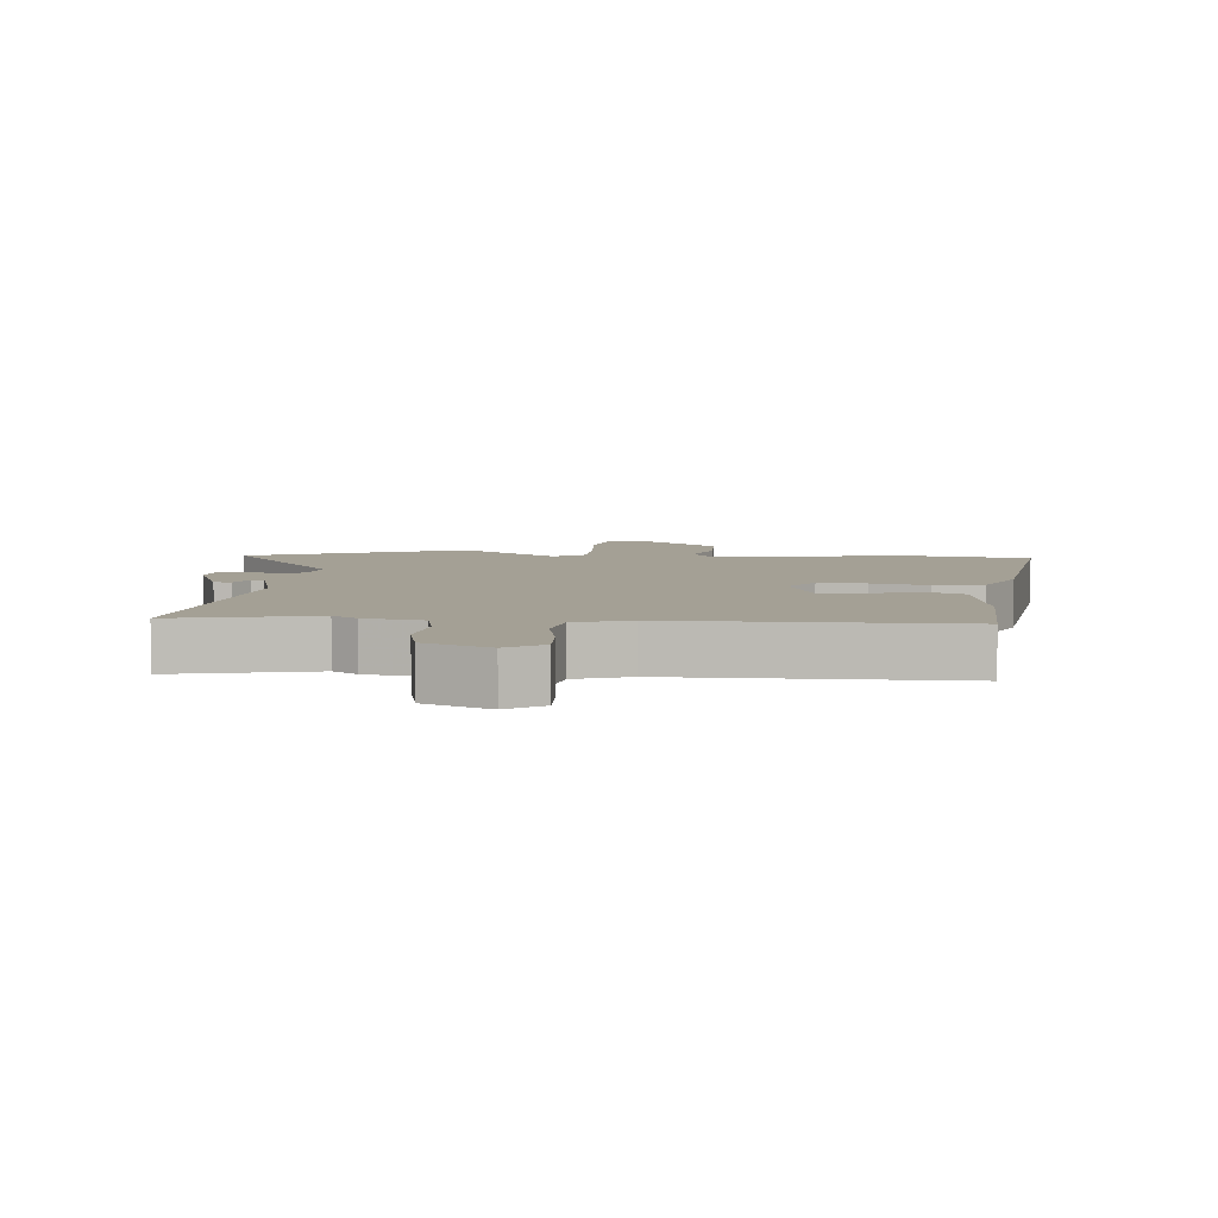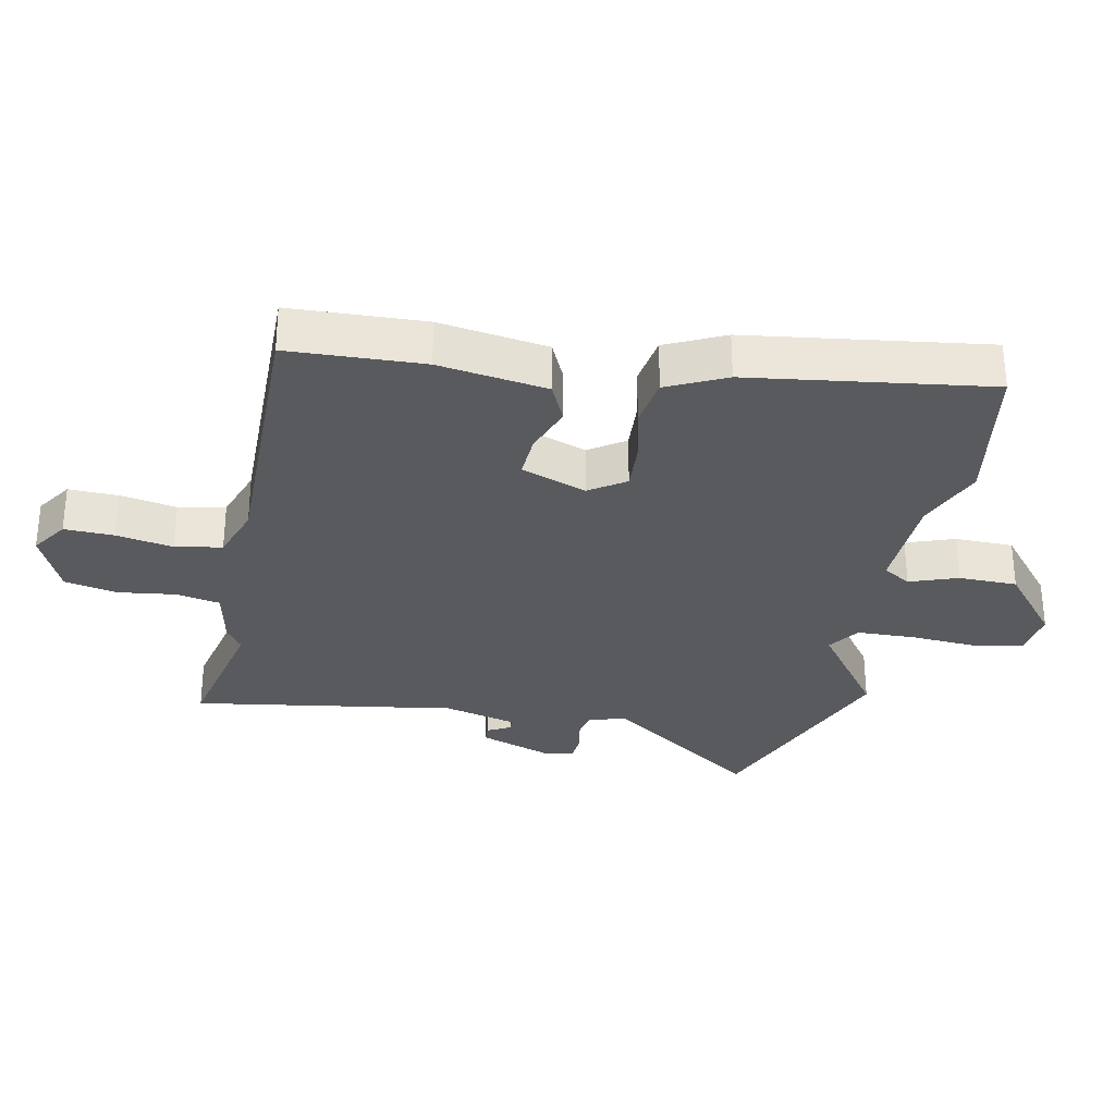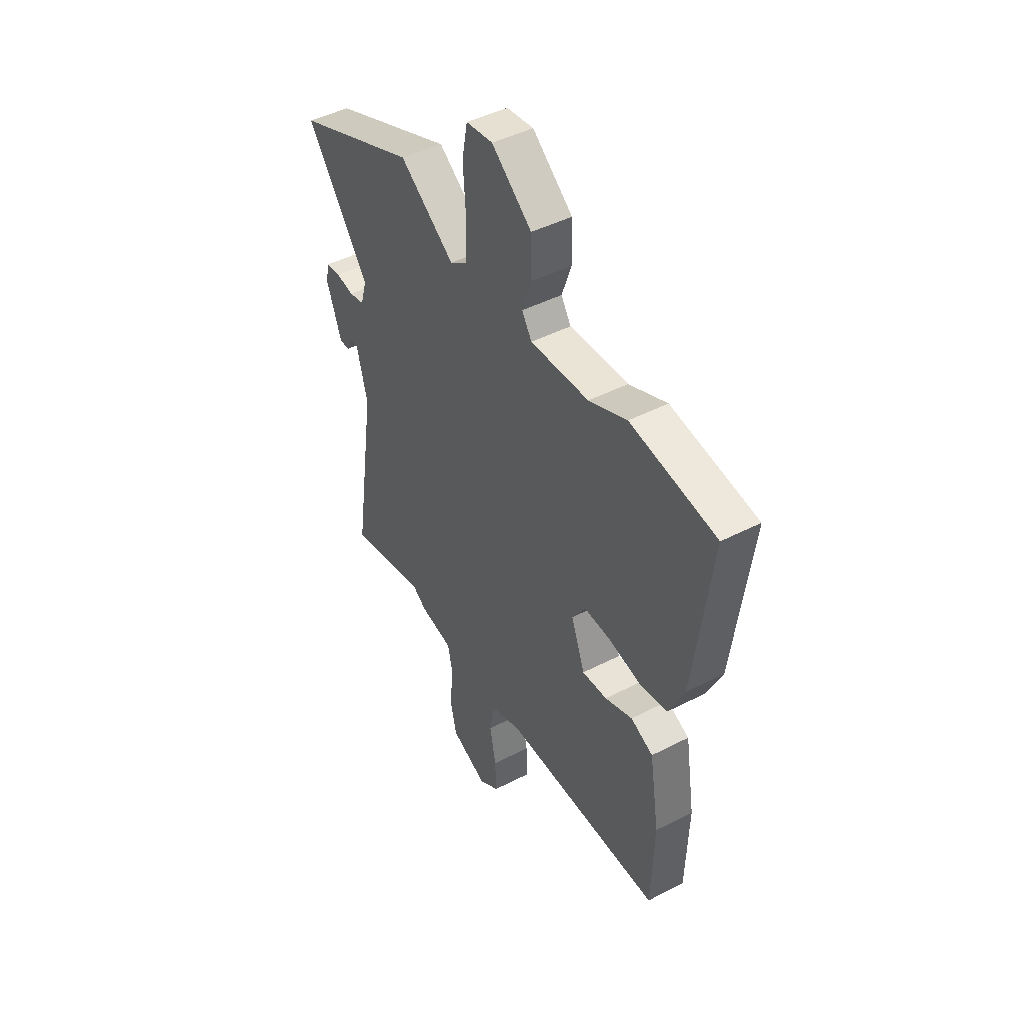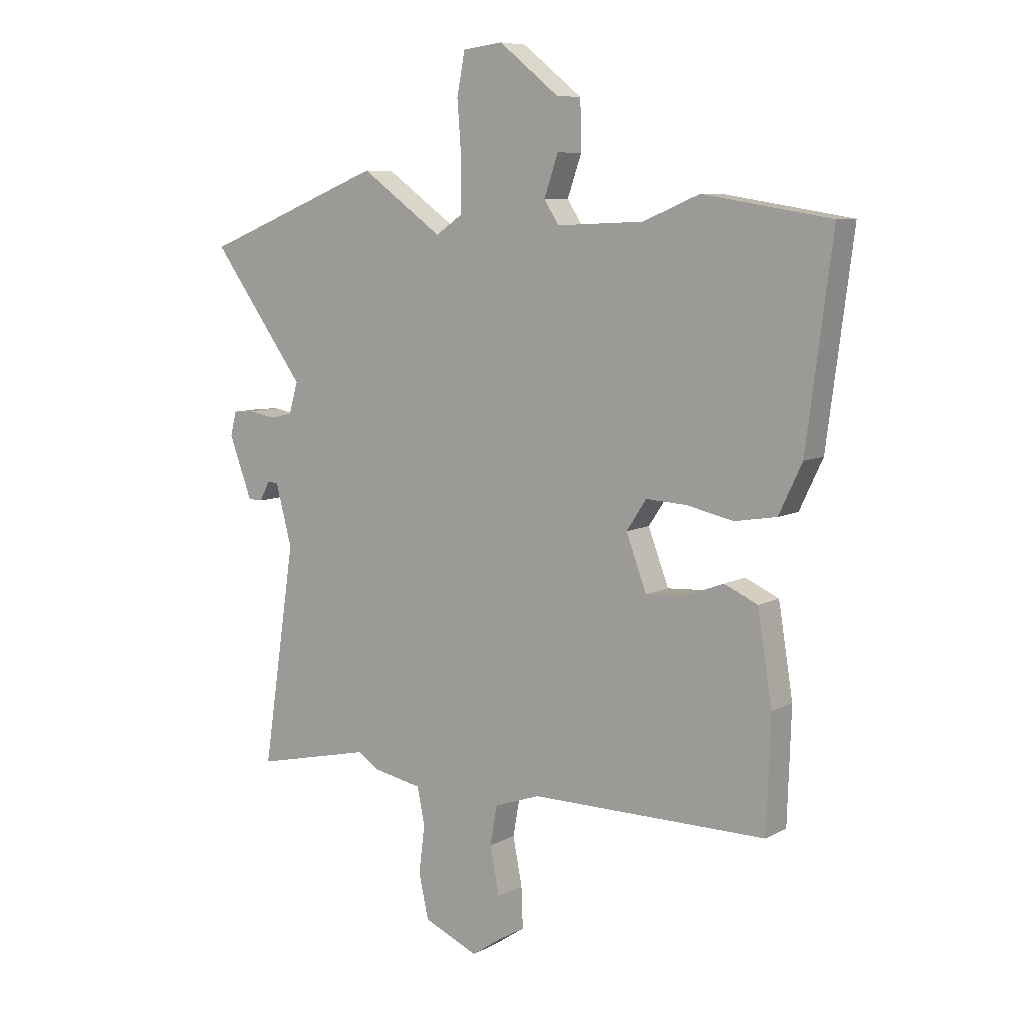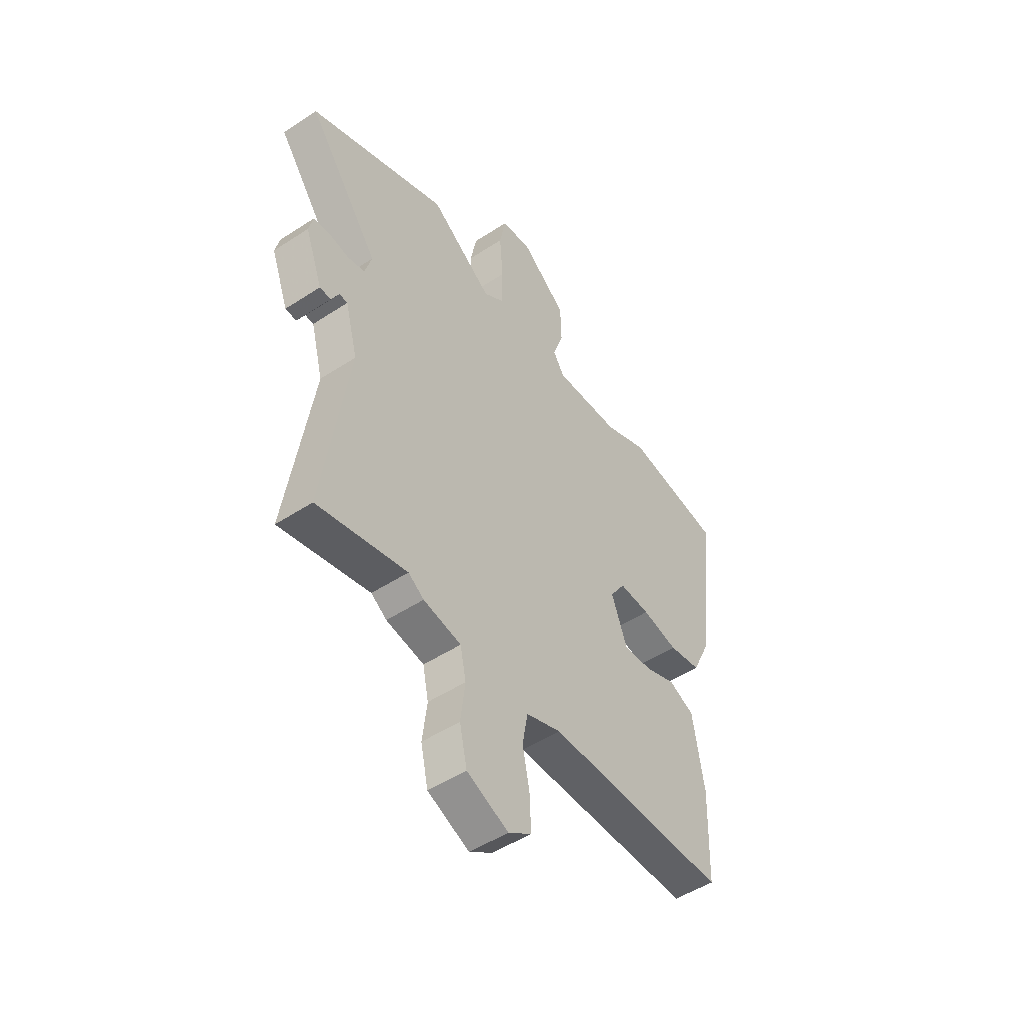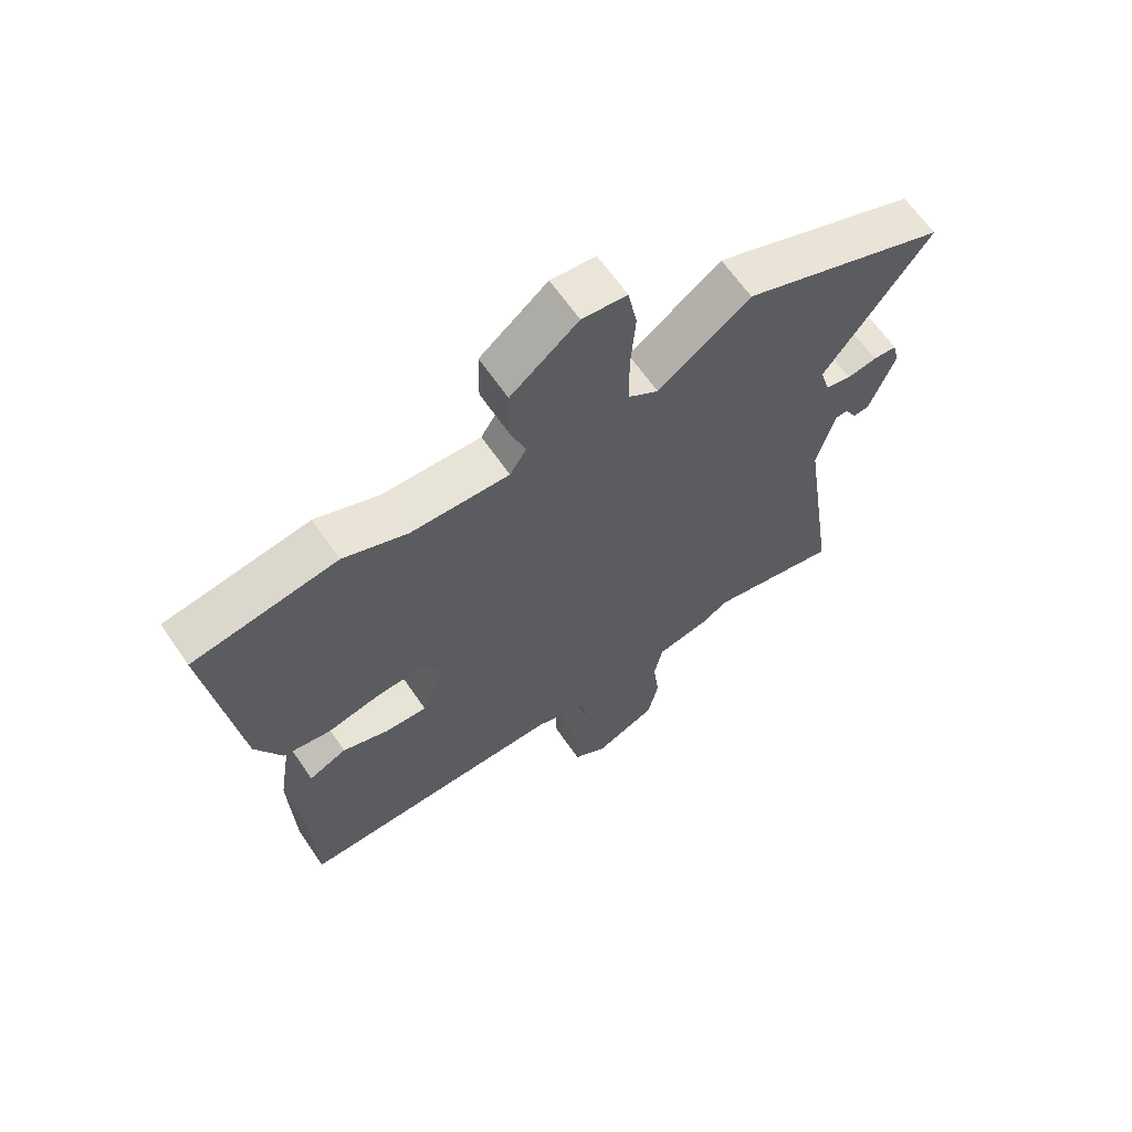
<metadata>
{"format":"obj","ext":"obj","renderer":"f3d","projection":"perspective","resolution":1024,"background":"white","views":[{"elev":5.8,"azim":-175.0,"up":"+Y"},{"elev":-30.6,"azim":-101.0,"up":"+Y"},{"elev":45.4,"azim":-120.8,"up":"+Z"},{"elev":8.0,"azim":-145.3,"up":"+Z"},{"elev":-49.7,"azim":125.9,"up":"+Z"},{"elev":64.6,"azim":-34.5,"up":"+Z"}]}
</metadata>
<code>
v -0.465 0.07 -0.493
v -0.472 0.07 -0.284
v -0.445 0.07 -0.116
v -0.383 0.07 -0.088
v -0.307 0.07 -0.116
v -0.238 0.07 -0.12
v -0.2 0.07 -0.019
v -0.237 0.07 0.037
v -0.312 0.07 0.033
v -0.399 0.07 0.014
v -0.477 0.07 0.027
v -0.52 0.07 0.118
v -0.568 0.07 0.489
v -0.331 0.07 0.527
v -0.226 0.07 0.483
v -0.064 0.07 0.476
v -0.037 0.07 0.519
v -0.063 0.07 0.594
v -0.061 0.07 0.685
v 0.05 0.07 0.774
v 0.124 0.07 0.765
v 0.139 0.07 0.687
v 0.131 0.07 0.582
v 0.133 0.07 0.492
v 0.182 0.07 0.458
v 0.334 0.07 0.567
v 0.672 0.07 0.431
v 0.498 0.07 0.192
v 0.515 0.07 0.134
v 0.557 0.07 0.125
v 0.606 0.07 0.134
v 0.645 0.07 0.131
v 0.656 0.07 0.086
v 0.614 0.07 -0.028
v 0.587 0.07 -0.029
v 0.568 0.07 0.007
v 0.548 0.07 0.006
v 0.518 0.07 -0.108
v 0.579 0.07 -0.518
v 0.361 0.07 -0.469
v 0.323 0.07 -0.495
v 0.231 0.07 -0.513
v 0.217 0.07 -0.581
v 0.228 0.07 -0.671
v 0.21 0.07 -0.753
v 0.109 0.07 -0.797
v 0.053 0.07 -0.759
v 0.056 0.07 -0.682
v 0.073 0.07 -0.594
v 0.06 0.07 -0.521
v -0.025 0.07 -0.491
v -0.465 0 -0.493
v -0.472 0 -0.284
v -0.445 0 -0.116
v -0.383 0 -0.088
v -0.307 0 -0.116
v -0.238 0 -0.12
v -0.2 0 -0.019
v -0.237 0 0.037
v -0.312 0 0.033
v -0.399 0 0.014
v -0.477 0 0.027
v -0.52 0 0.118
v -0.568 0 0.489
v -0.331 0 0.527
v -0.226 0 0.483
v -0.064 0 0.476
v -0.037 0 0.519
v -0.063 0 0.594
v -0.061 0 0.685
v 0.05 0 0.774
v 0.124 0 0.765
v 0.139 0 0.687
v 0.131 0 0.582
v 0.133 0 0.492
v 0.182 0 0.458
v 0.334 0 0.567
v 0.672 0 0.431
v 0.498 0 0.192
v 0.515 0 0.134
v 0.557 0 0.125
v 0.606 0 0.134
v 0.645 0 0.131
v 0.656 0 0.086
v 0.614 0 -0.028
v 0.587 0 -0.029
v 0.568 0 0.007
v 0.548 0 0.006
v 0.518 0 -0.108
v 0.579 0 -0.518
v 0.361 0 -0.469
v 0.323 0 -0.495
v 0.231 0 -0.513
v 0.217 0 -0.581
v 0.228 0 -0.671
v 0.21 0 -0.753
v 0.109 0 -0.797
v 0.053 0 -0.759
v 0.056 0 -0.682
v 0.073 0 -0.594
v 0.06 0 -0.521
v -0.025 0 -0.491
f 47 48 49
f 46 47 49
f 45 46 49
f 44 45 49
f 43 44 49
f 42 43 49 50
f 42 50 51
f 41 42 51
f 40 41 51
f 38 39 40
f 51 1 2
f 40 51 2
f 38 40 2
f 37 38 2
f 34 35 36
f 33 34 36
f 32 33 36
f 31 32 36
f 30 31 36
f 29 30 36 37
f 25 26 27 28
f 28 29 37
f 25 28 37
f 24 25 37
f 21 22 23
f 20 21 23
f 19 20 23
f 18 19 23
f 17 18 23
f 16 17 23 24
f 13 14 15
f 12 13 15
f 11 12 15
f 10 11 15
f 9 10 15
f 8 9 15 16
f 16 24 37
f 8 16 37
f 7 8 37
f 2 3 4 5
f 2 5 6
f 37 2 6
f 6 7 37
f 100 99 98
f 100 98 97
f 100 97 96
f 100 96 95
f 100 95 94
f 101 100 94 93
f 102 101 93
f 102 93 92
f 102 92 91
f 91 90 89
f 53 52 102
f 53 102 91
f 53 91 89
f 53 89 88
f 87 86 85
f 87 85 84
f 87 84 83
f 87 83 82
f 87 82 81
f 88 87 81 80
f 79 78 77 76
f 88 80 79
f 88 79 76
f 88 76 75
f 74 73 72
f 74 72 71
f 74 71 70
f 74 70 69
f 74 69 68
f 75 74 68 67
f 66 65 64
f 66 64 63
f 66 63 62
f 66 62 61
f 66 61 60
f 67 66 60 59
f 88 75 67
f 88 67 59
f 88 59 58
f 56 55 54 53
f 57 56 53
f 57 53 88
f 88 58 57
f 1 52 53 2
f 2 53 54 3
f 3 54 55 4
f 4 55 56 5
f 5 56 57 6
f 6 57 58 7
f 7 58 59 8
f 8 59 60 9
f 9 60 61 10
f 10 61 62 11
f 11 62 63 12
f 12 63 64 13
f 13 64 65 14
f 14 65 66 15
f 15 66 67 16
f 16 67 68 17
f 17 68 69 18
f 18 69 70 19
f 19 70 71 20
f 20 71 72 21
f 21 72 73 22
f 22 73 74 23
f 23 74 75 24
f 24 75 76 25
f 25 76 77 26
f 26 77 78 27
f 27 78 79 28
f 28 79 80 29
f 29 80 81 30
f 30 81 82 31
f 31 82 83 32
f 32 83 84 33
f 33 84 85 34
f 34 85 86 35
f 35 86 87 36
f 36 87 88 37
f 37 88 89 38
f 38 89 90 39
f 39 90 91 40
f 40 91 92 41
f 41 92 93 42
f 42 93 94 43
f 43 94 95 44
f 44 95 96 45
f 45 96 97 46
f 46 97 98 47
f 47 98 99 48
f 48 99 100 49
f 49 100 101 50
f 50 101 102 51
f 51 102 52 1

</code>
